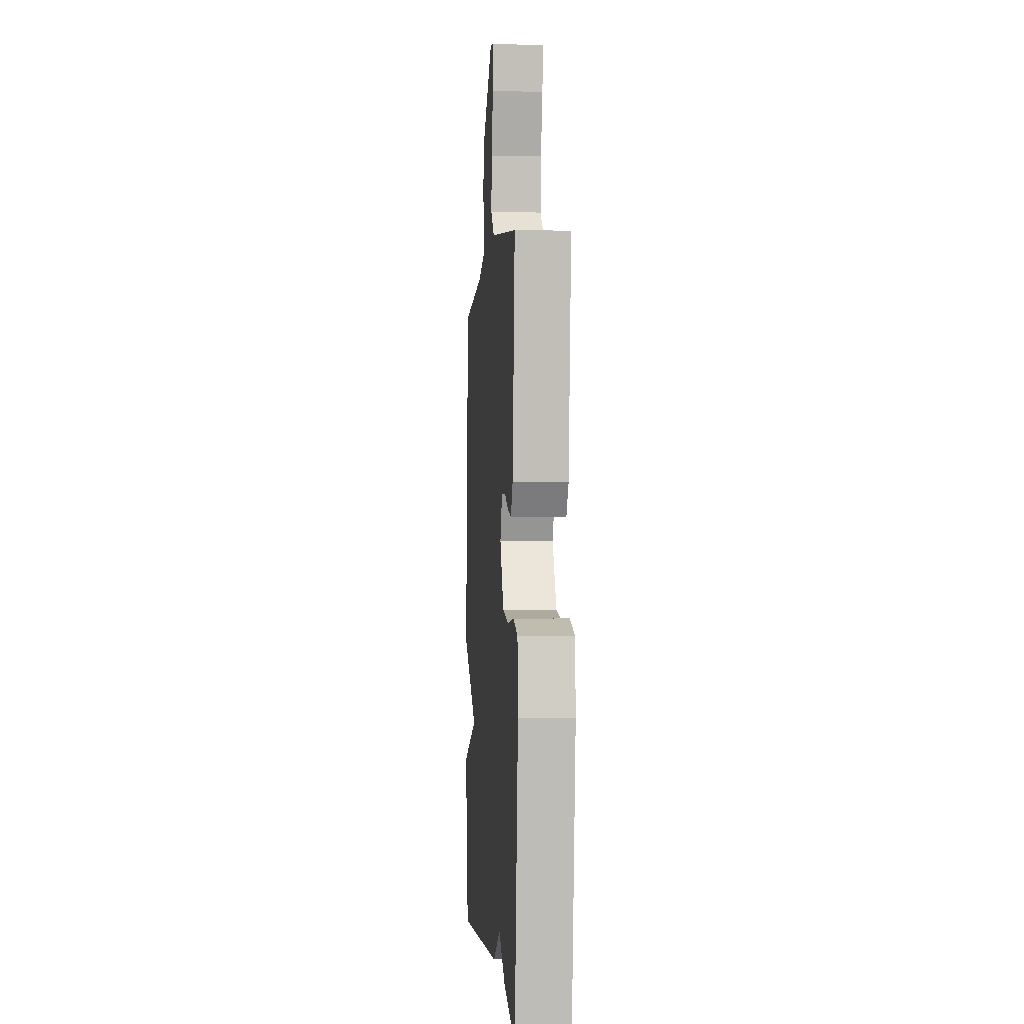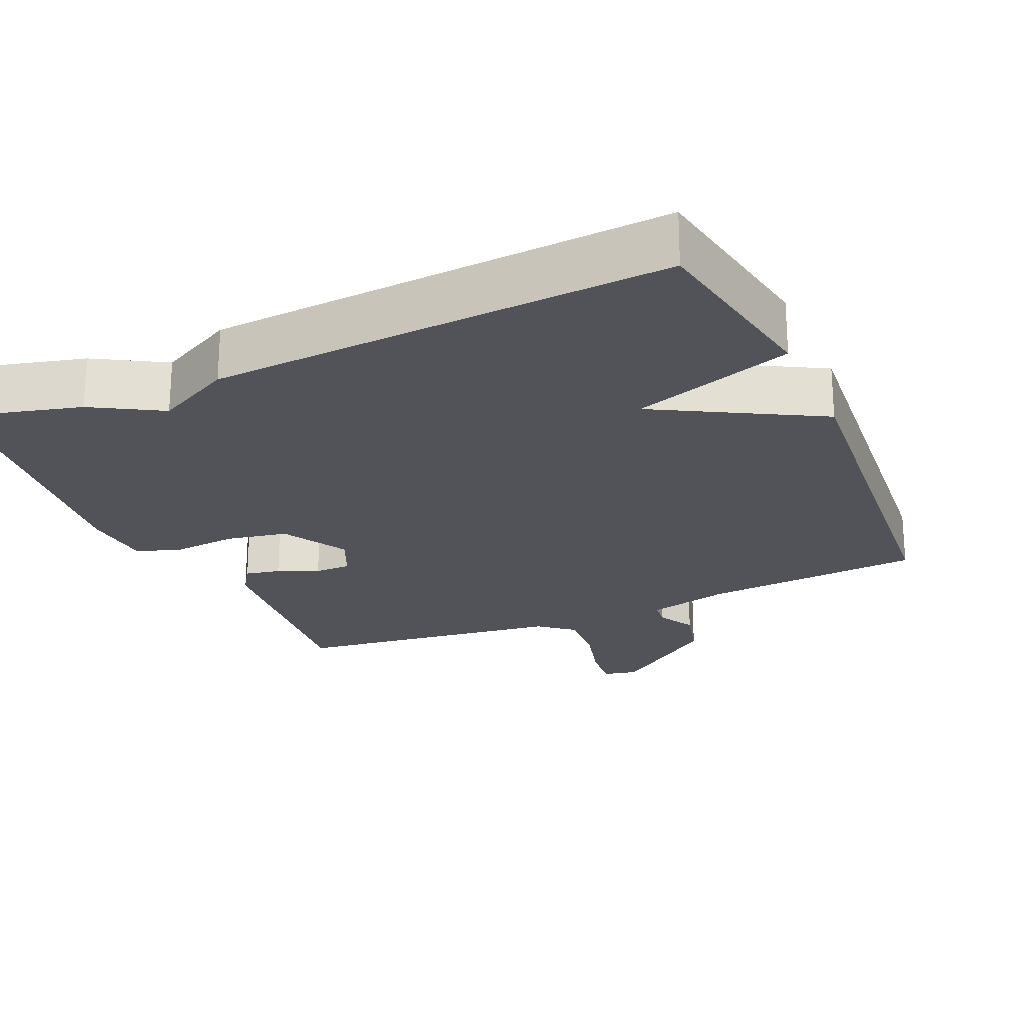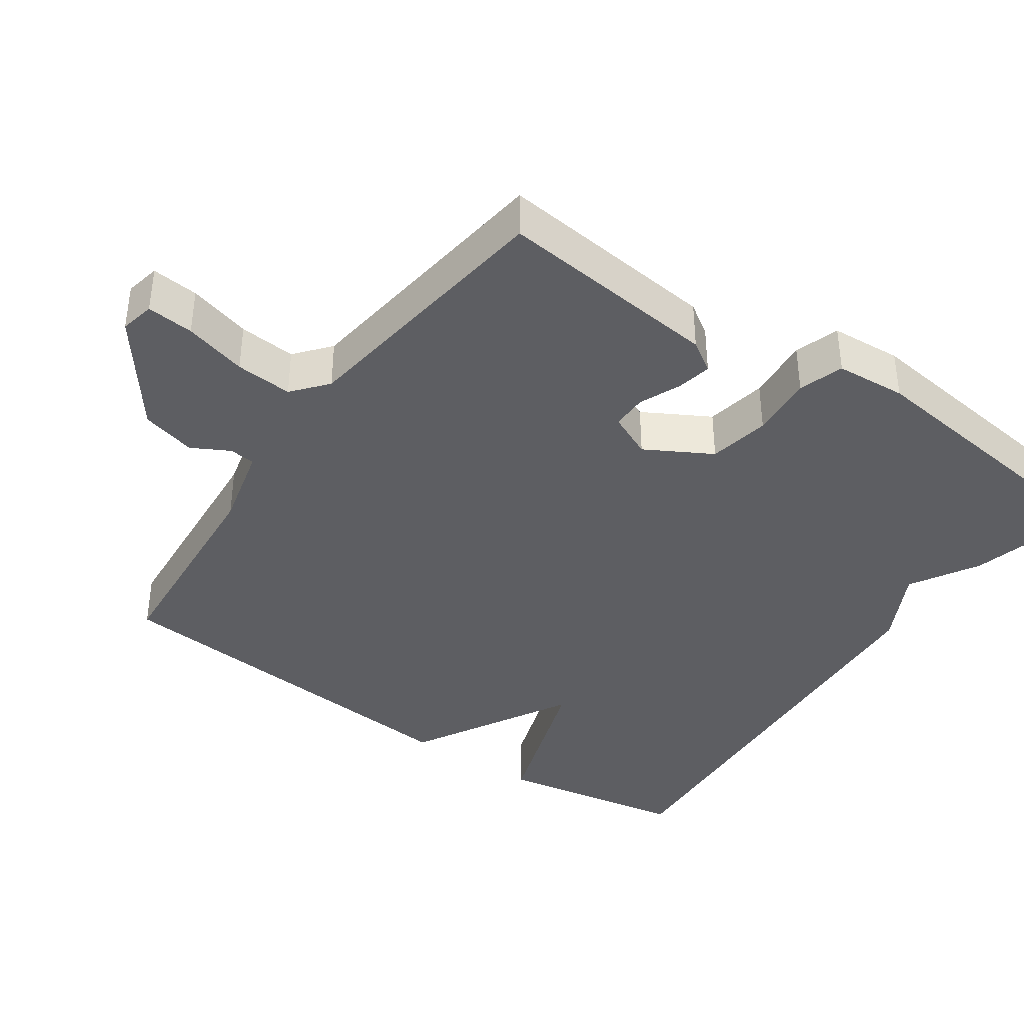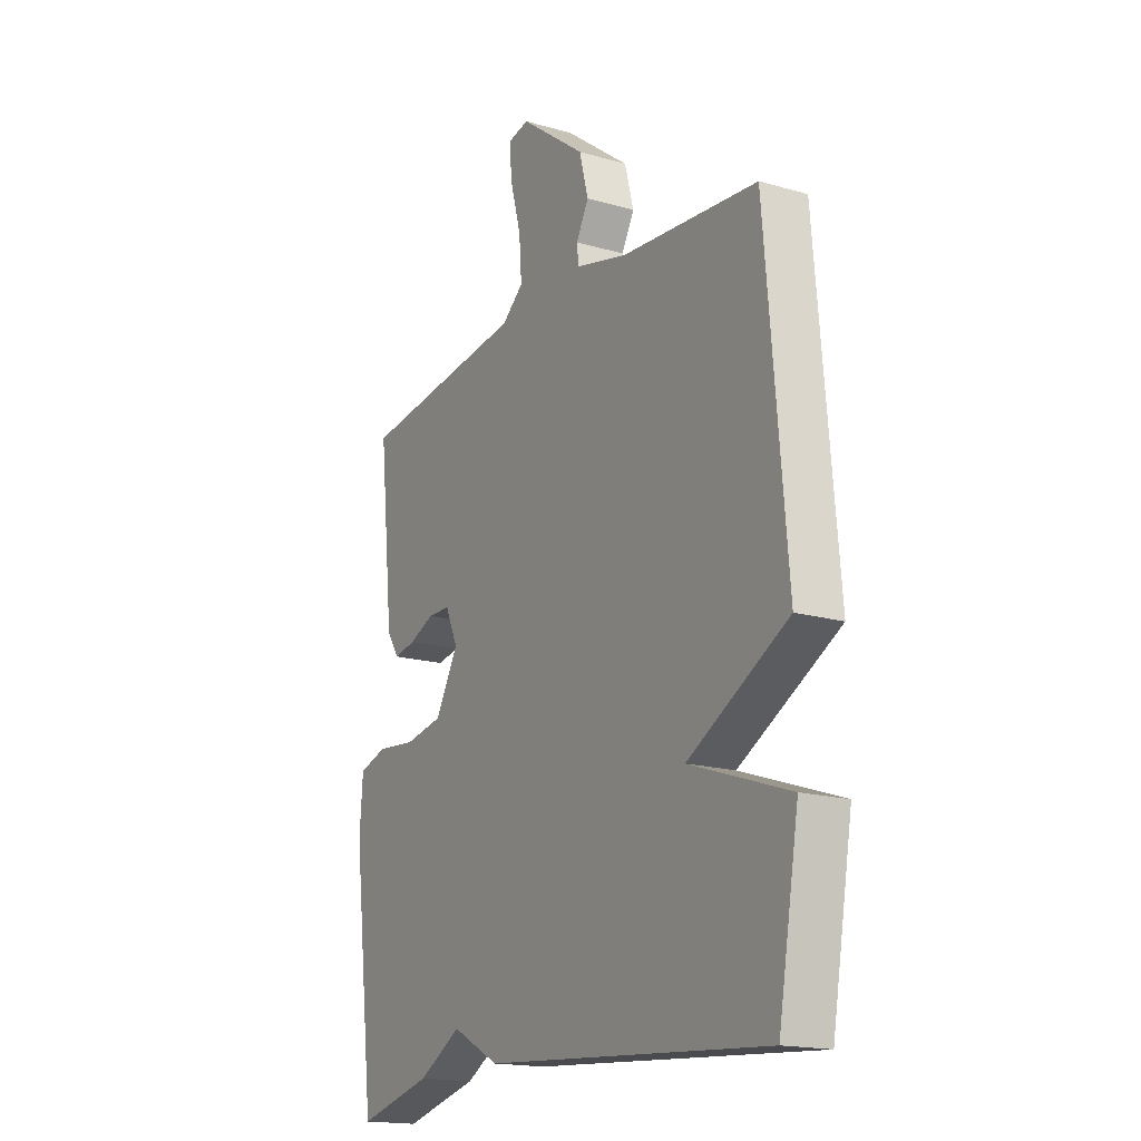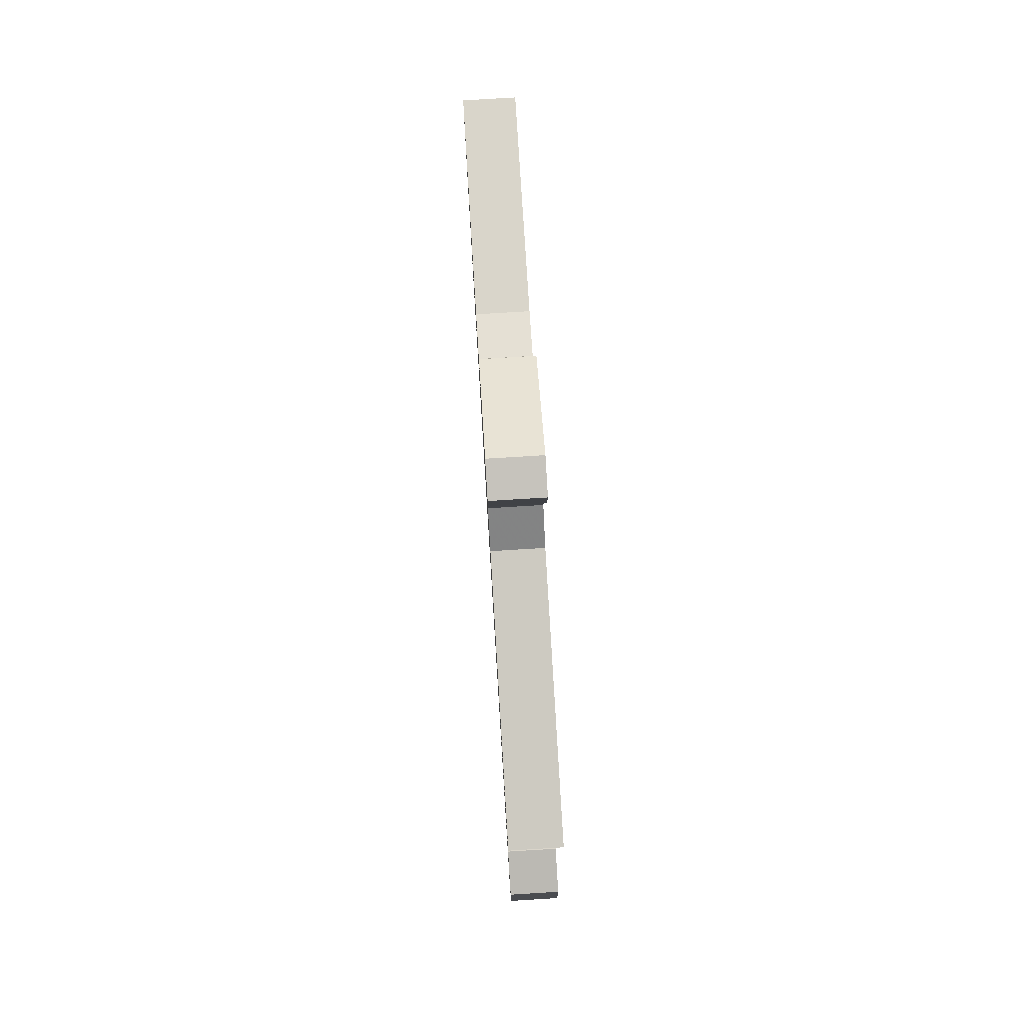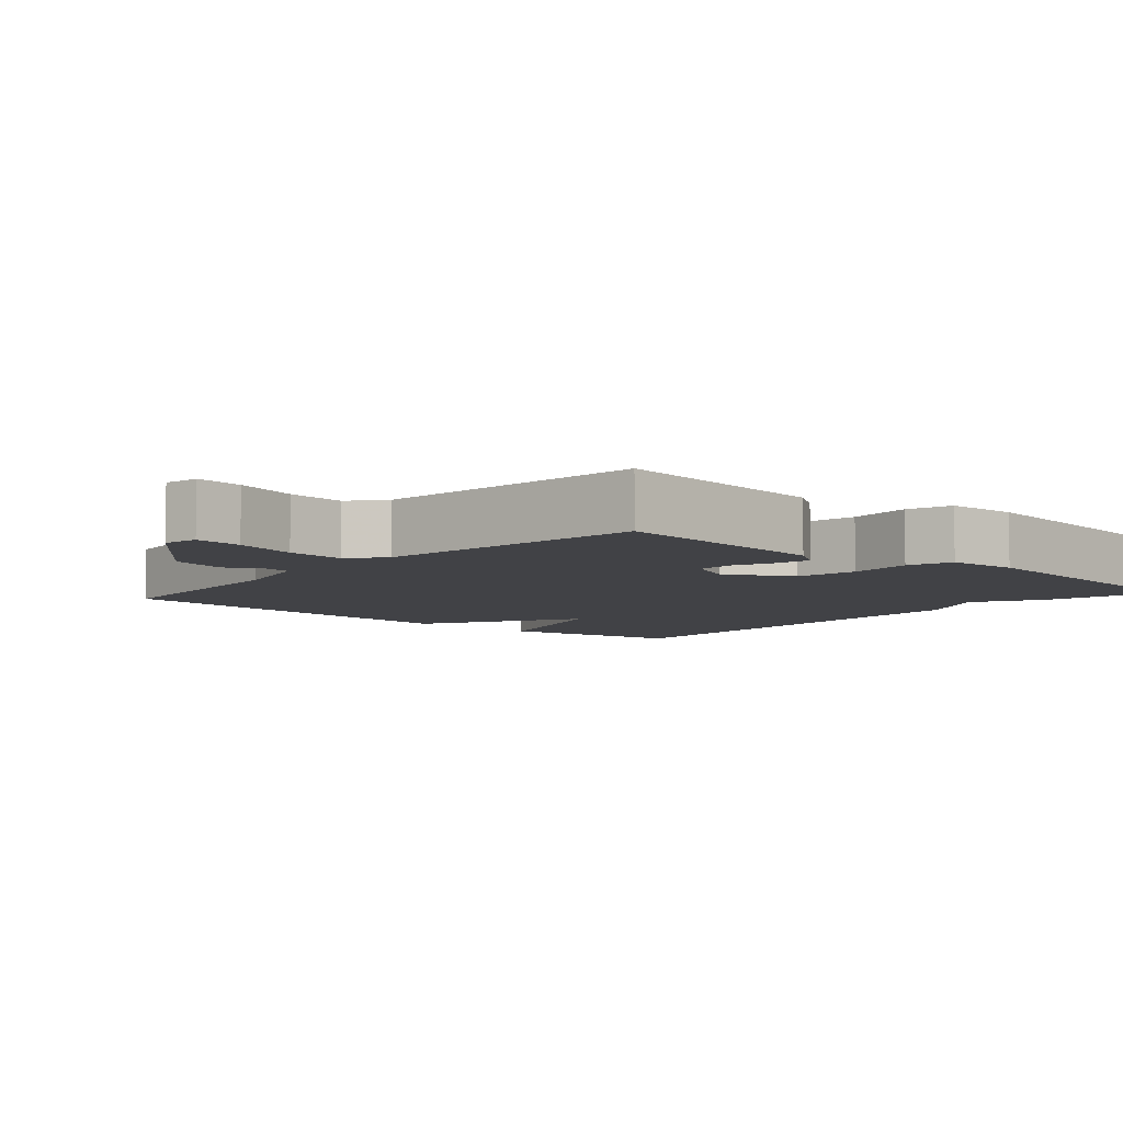
<metadata>
{"format":"obj","ext":"obj","renderer":"f3d","projection":"perspective","resolution":1024,"background":"white","views":[{"elev":-1.4,"azim":85.6,"up":"+Z"},{"elev":-22.7,"azim":-156.2,"up":"+Y"},{"elev":-39.0,"azim":55.1,"up":"+Y"},{"elev":-17.3,"azim":-119.9,"up":"+Z"},{"elev":79.2,"azim":86.5,"up":"+Z"},{"elev":-6.6,"azim":48.3,"up":"+Y"}]}
</metadata>
<code>
v 0.5 0.07 -0.5
v 0.333 0.07 -0.457
v 0.238 0.07 -0.402
v 0.133 0.07 -0.457
v -0.5 0.07 -0.5
v -0.546 0.07 -0.237
v -0.323 0.07 -0.161
v -0.546 0.07 -0.037
v -0.5 0.07 0.5
v -0.195 0.07 0.525
v -0.08 0.07 0.554
v -0.076 0.07 0.59
v -0.104 0.07 0.642
v -0.084 0.07 0.718
v 0.064 0.07 0.829
v 0.112 0.07 0.819
v 0.106 0.07 0.754
v 0.082 0.07 0.667
v 0.076 0.07 0.588
v 0.124 0.07 0.548
v 0.5 0.07 0.5
v 0.467 0.07 0.191
v 0.439 0.07 0.148
v 0.39 0.07 0.158
v 0.334 0.07 0.182
v 0.284 0.07 0.182
v 0.256 0.07 0.12
v 0.307 0.07 0.029
v 0.392 0.07 0.013
v 0.481 0.07 0.021
v 0.543 0.07 0.001
v 0.55 0.07 -0.097
v 0.5 0 -0.5
v 0.333 0 -0.457
v 0.238 0 -0.402
v 0.133 0 -0.457
v -0.5 0 -0.5
v -0.546 0 -0.237
v -0.323 0 -0.161
v -0.546 0 -0.037
v -0.5 0 0.5
v -0.195 0 0.525
v -0.08 0 0.554
v -0.076 0 0.59
v -0.104 0 0.642
v -0.084 0 0.718
v 0.064 0 0.829
v 0.112 0 0.819
v 0.106 0 0.754
v 0.082 0 0.667
v 0.076 0 0.588
v 0.124 0 0.548
v 0.5 0 0.5
v 0.467 0 0.191
v 0.439 0 0.148
v 0.39 0 0.158
v 0.334 0 0.182
v 0.284 0 0.182
v 0.256 0 0.12
v 0.307 0 0.029
v 0.392 0 0.013
v 0.481 0 0.021
v 0.543 0 0.001
v 0.55 0 -0.097
f 1 2 3
f 32 1 3
f 31 32 3
f 30 31 3
f 29 30 3
f 5 6 7
f 4 5 7
f 3 4 7
f 29 3 7
f 28 29 7
f 8 9 10
f 7 8 10
f 28 7 10
f 27 28 10
f 26 27 10 11
f 25 26 11 12
f 23 24 25
f 22 23 25
f 21 22 25
f 20 21 25
f 12 13 14
f 25 12 14
f 20 25 14
f 19 20 14
f 18 19 14 15
f 15 16 17 18
f 35 34 33
f 35 33 64
f 35 64 63
f 35 63 62
f 35 62 61
f 39 38 37
f 39 37 36
f 39 36 35
f 39 35 61
f 39 61 60
f 42 41 40
f 42 40 39
f 42 39 60
f 42 60 59
f 43 42 59 58
f 44 43 58 57
f 57 56 55
f 57 55 54
f 57 54 53
f 57 53 52
f 46 45 44
f 46 44 57
f 46 57 52
f 46 52 51
f 47 46 51 50
f 50 49 48 47
f 1 33 34 2
f 2 34 35 3
f 3 35 36 4
f 4 36 37 5
f 5 37 38 6
f 6 38 39 7
f 7 39 40 8
f 8 40 41 9
f 9 41 42 10
f 10 42 43 11
f 11 43 44 12
f 12 44 45 13
f 13 45 46 14
f 14 46 47 15
f 15 47 48 16
f 16 48 49 17
f 17 49 50 18
f 18 50 51 19
f 19 51 52 20
f 20 52 53 21
f 21 53 54 22
f 22 54 55 23
f 23 55 56 24
f 24 56 57 25
f 25 57 58 26
f 26 58 59 27
f 27 59 60 28
f 28 60 61 29
f 29 61 62 30
f 30 62 63 31
f 31 63 64 32
f 32 64 33 1

</code>
